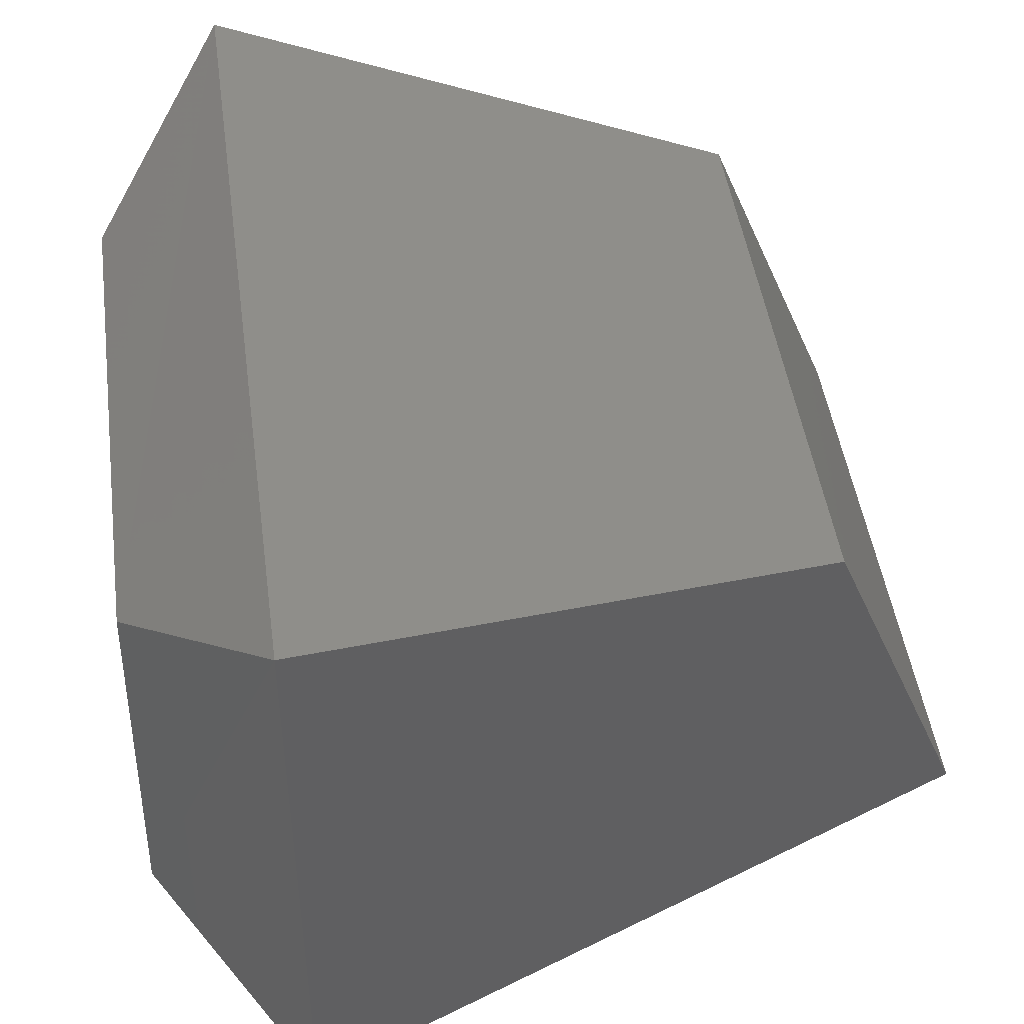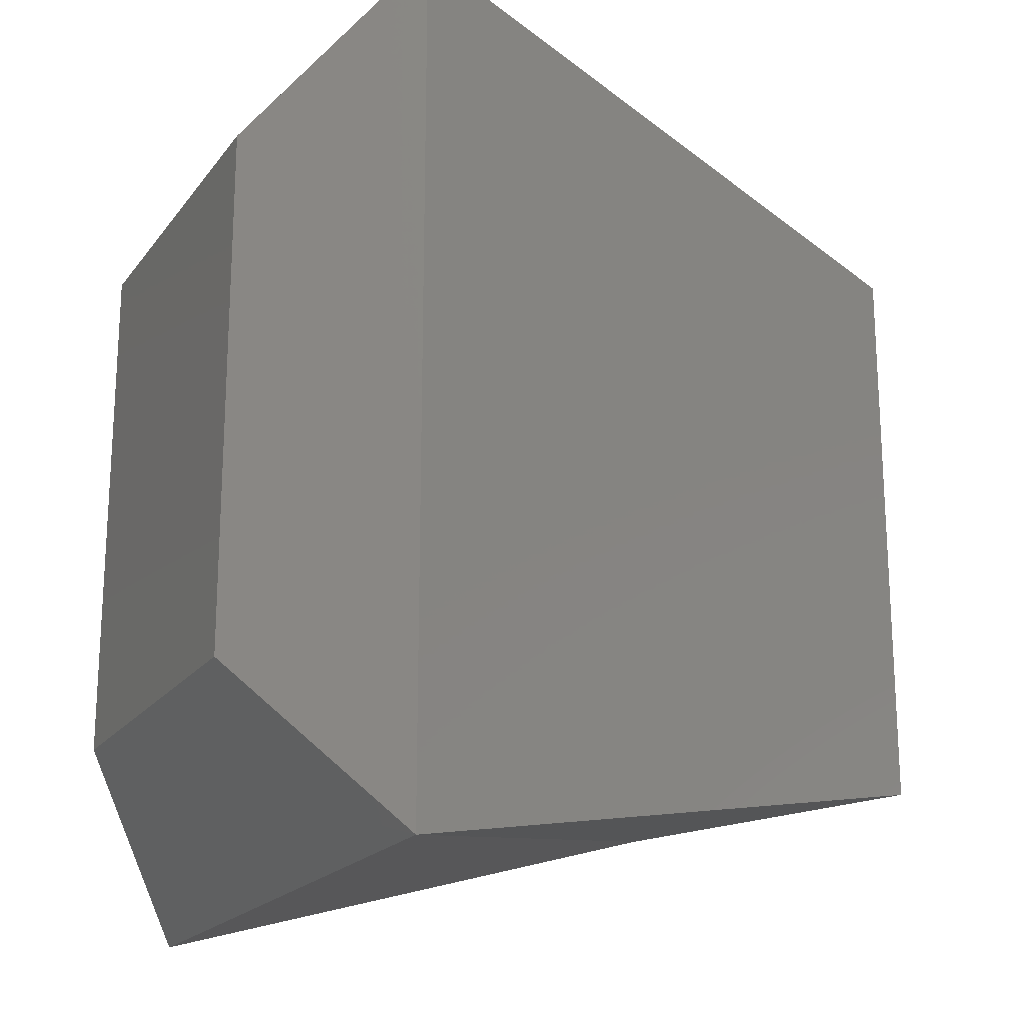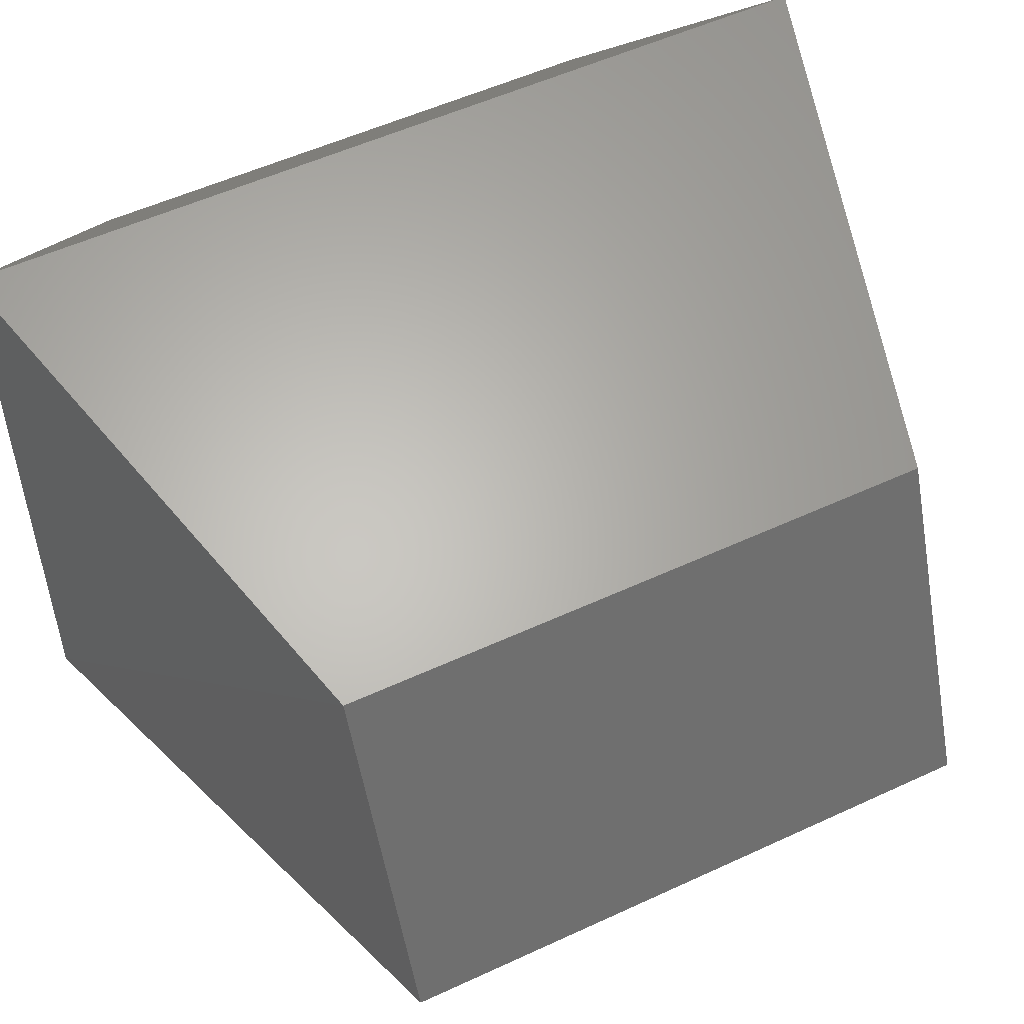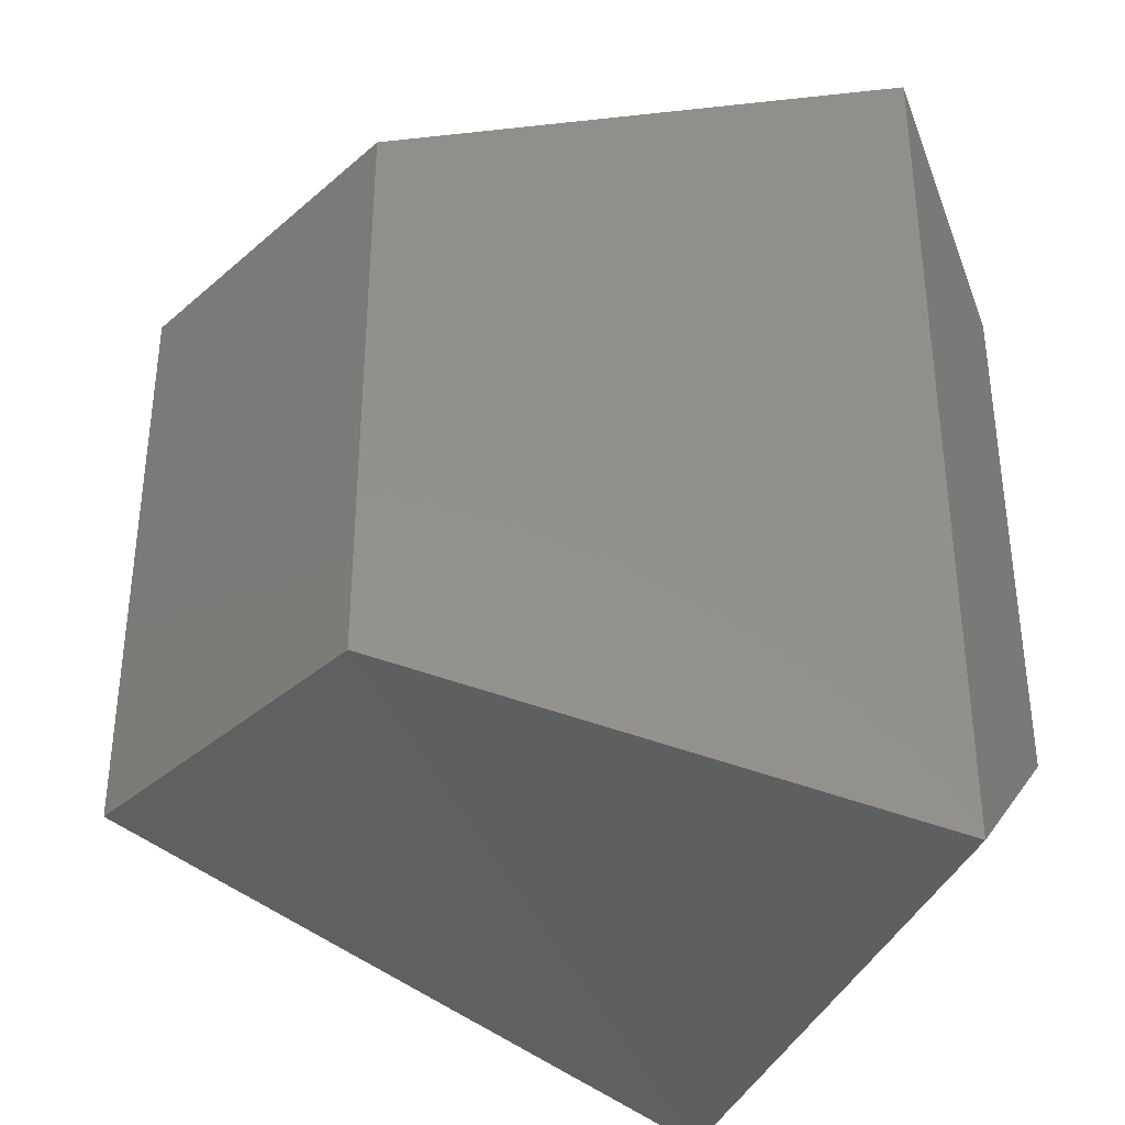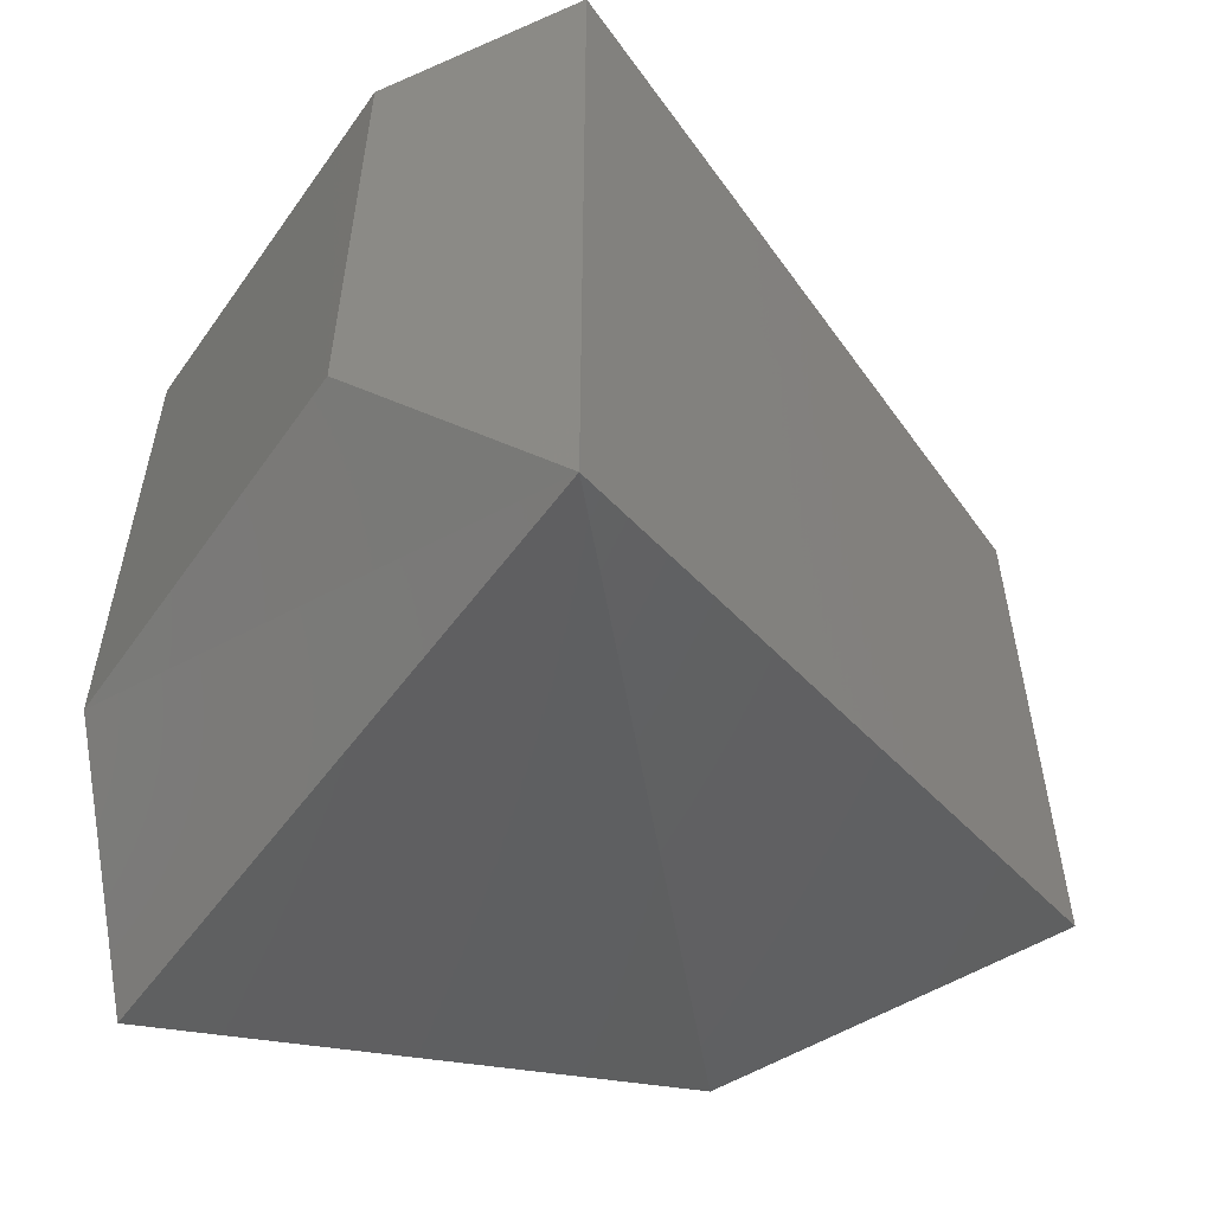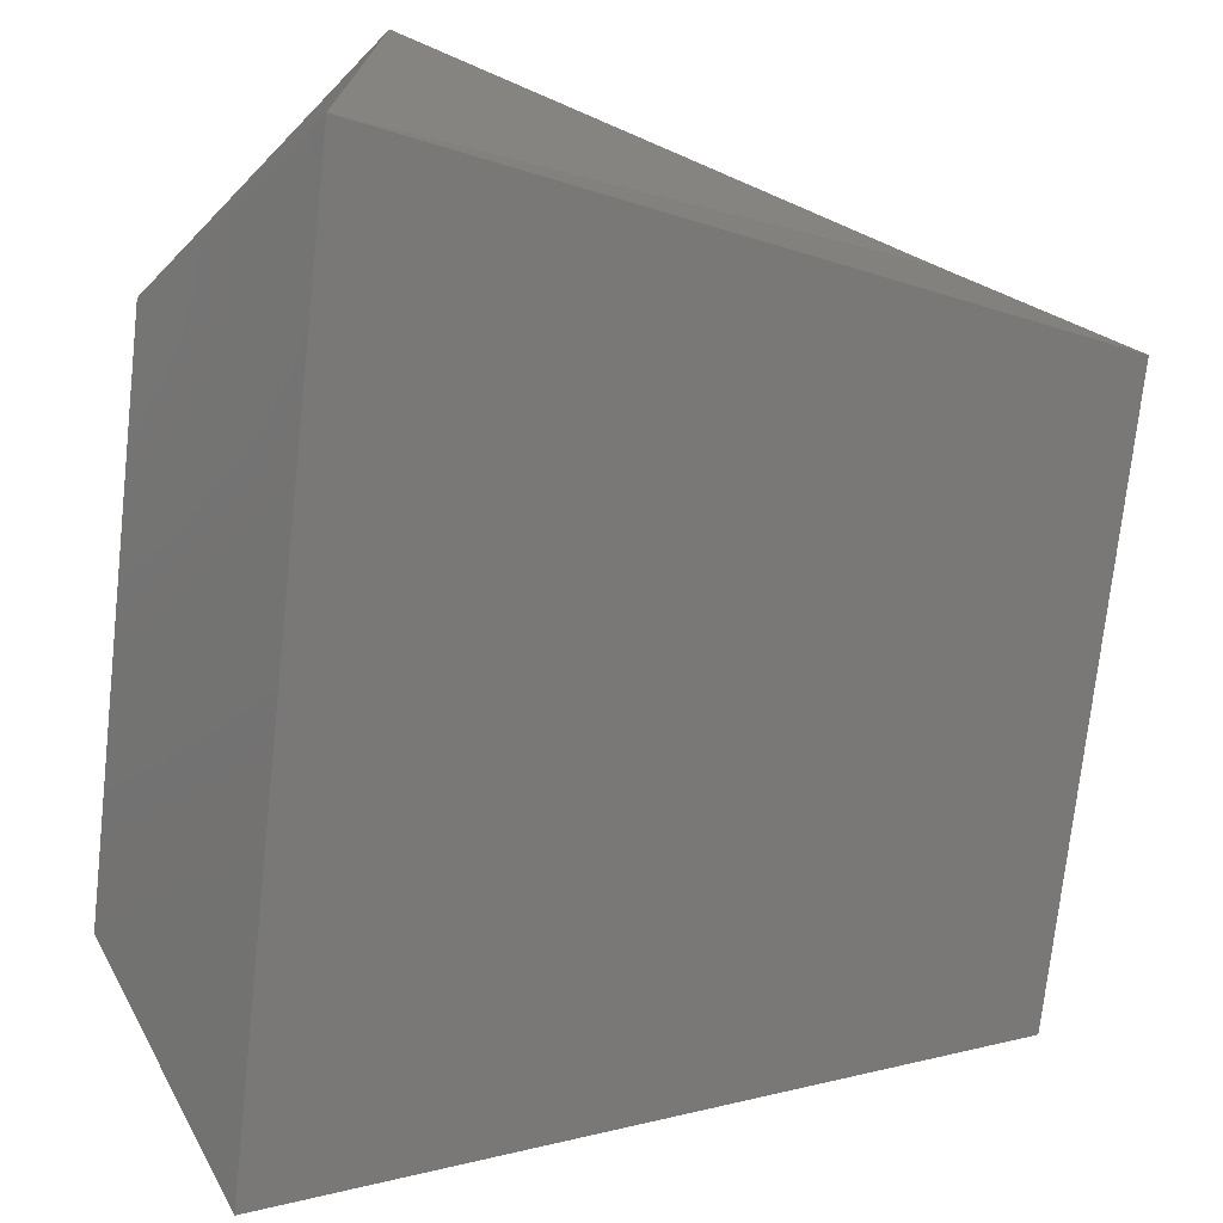
<metadata>
{"format":"stl","ext":"stl","renderer":"f3d","projection":"perspective","resolution":1024,"background":"white","views":[{"elev":46.3,"azim":-7.8,"up":"+Y"},{"elev":-19.9,"azim":-26.9,"up":"+Z"},{"elev":53.1,"azim":63.5,"up":"+Y"},{"elev":-36.3,"azim":160.5,"up":"+Z"},{"elev":-56.3,"azim":-35.9,"up":"+Z"},{"elev":-73.8,"azim":-6.3,"up":"+Y"}]}
</metadata>
<code>
# stl→obj: 12 verts, 20 faces
v 1169 327.9 246.6
v 1169 327.9 246.2
v 1169 328.2 246.6
v 1169 328.2 246.2
v 1169 328.2 246.1
v 1169 328.2 246.7
v 1169 327.8 246.1
v 1169 327.8 246.7
v 1170 327.9 246.2
v 1170 327.9 246.6
v 1170 328.2 246.2
v 1170 328.2 246.6
f 1 2 3
f 2 3 4
f 4 5 3
f 5 3 6
f 2 7 4
f 7 4 5
f 8 6 1
f 6 1 3
f 1 8 2
f 8 2 7
f 7 8 9
f 8 9 10
f 9 7 11
f 7 11 5
f 6 12 8
f 12 8 10
f 6 5 12
f 5 12 11
f 11 9 12
f 9 12 10

</code>
